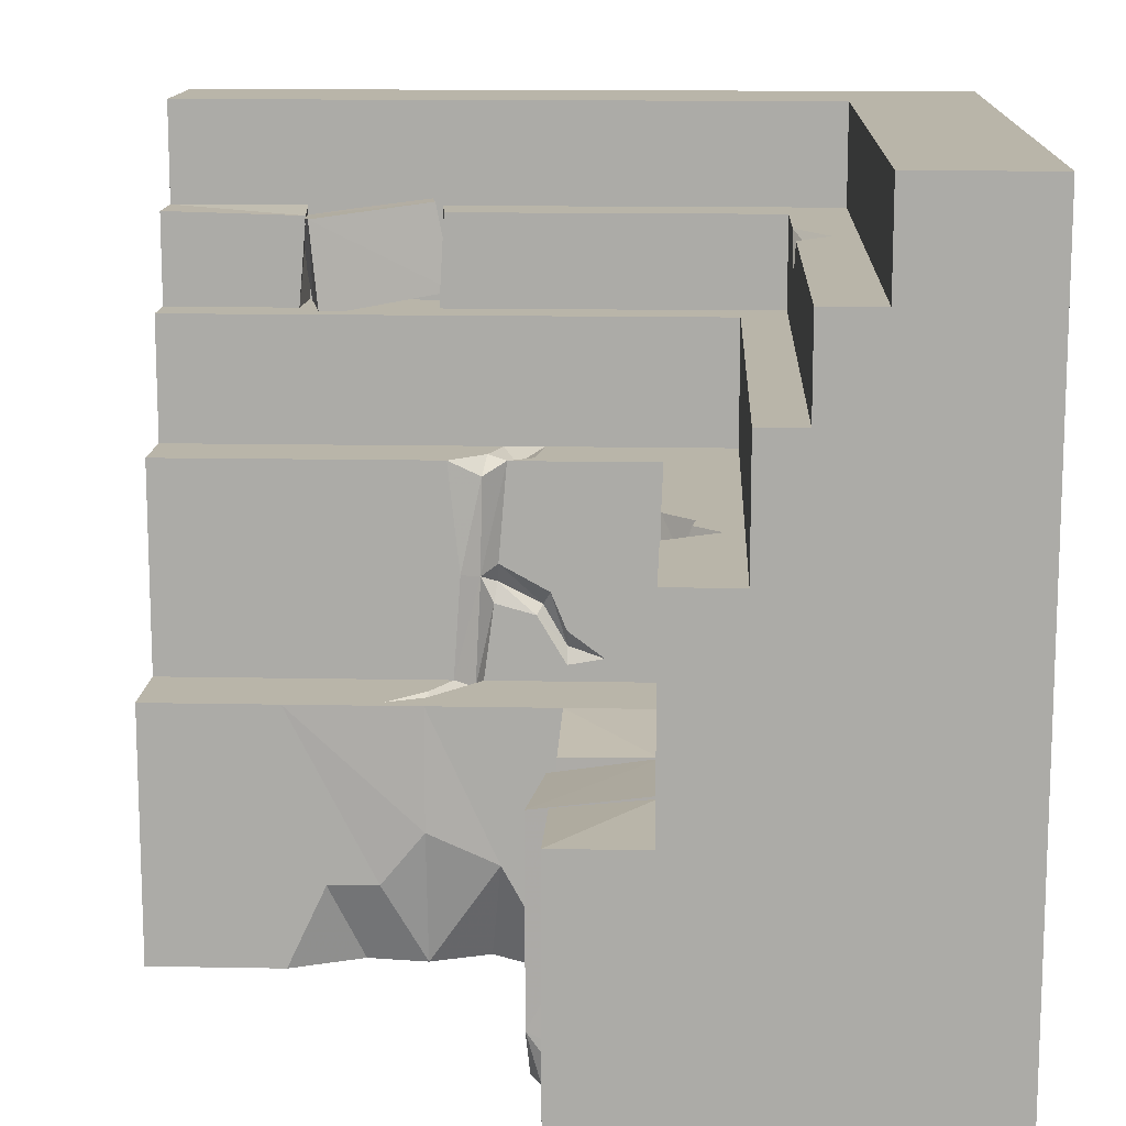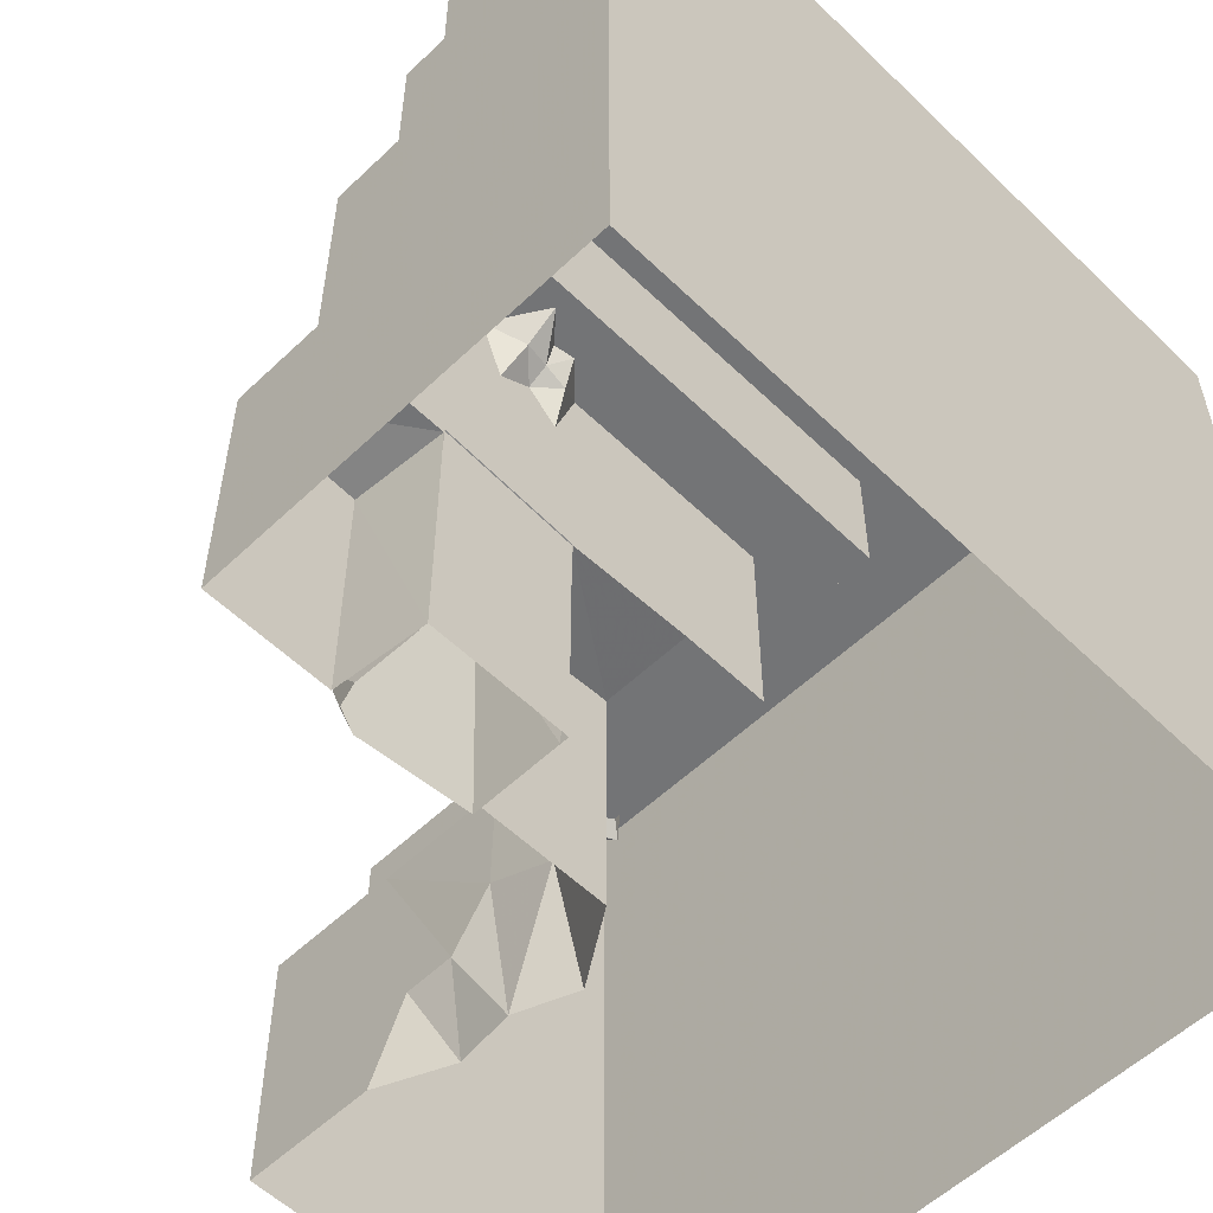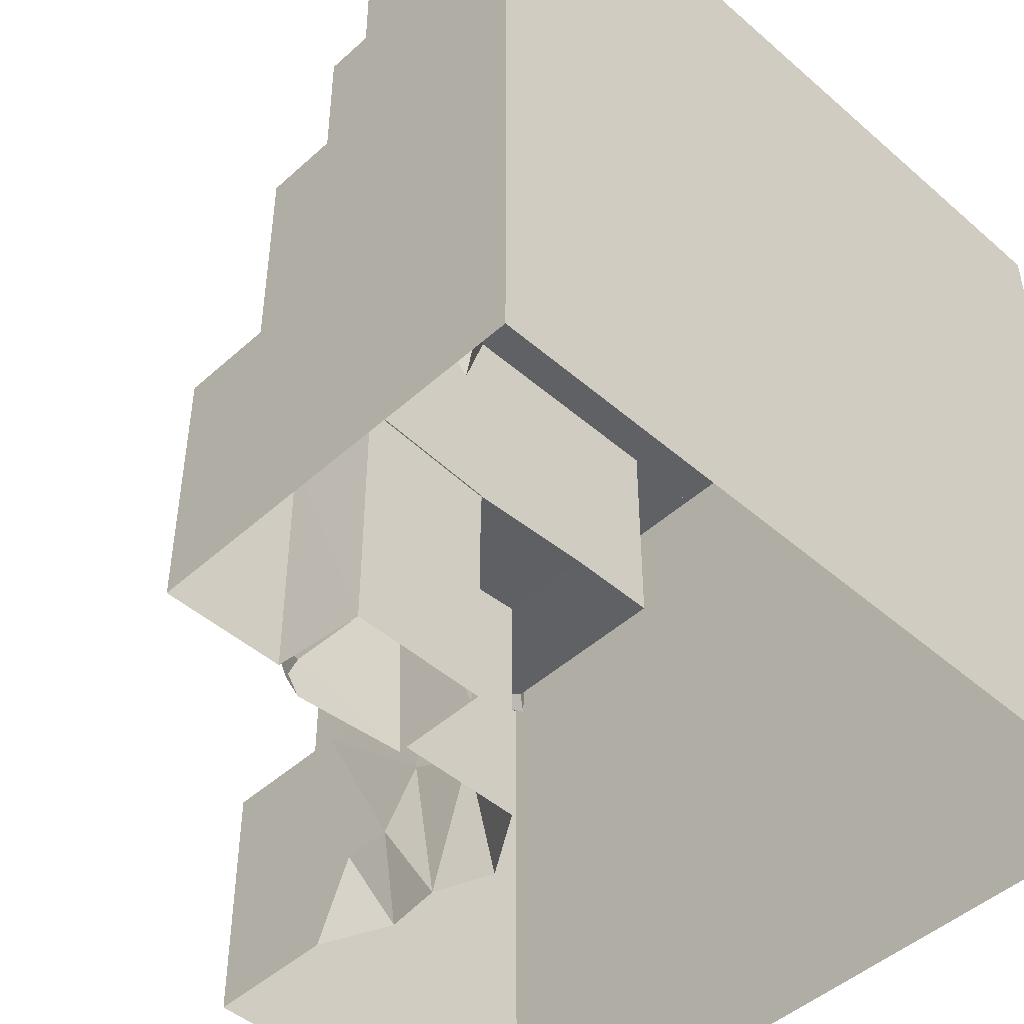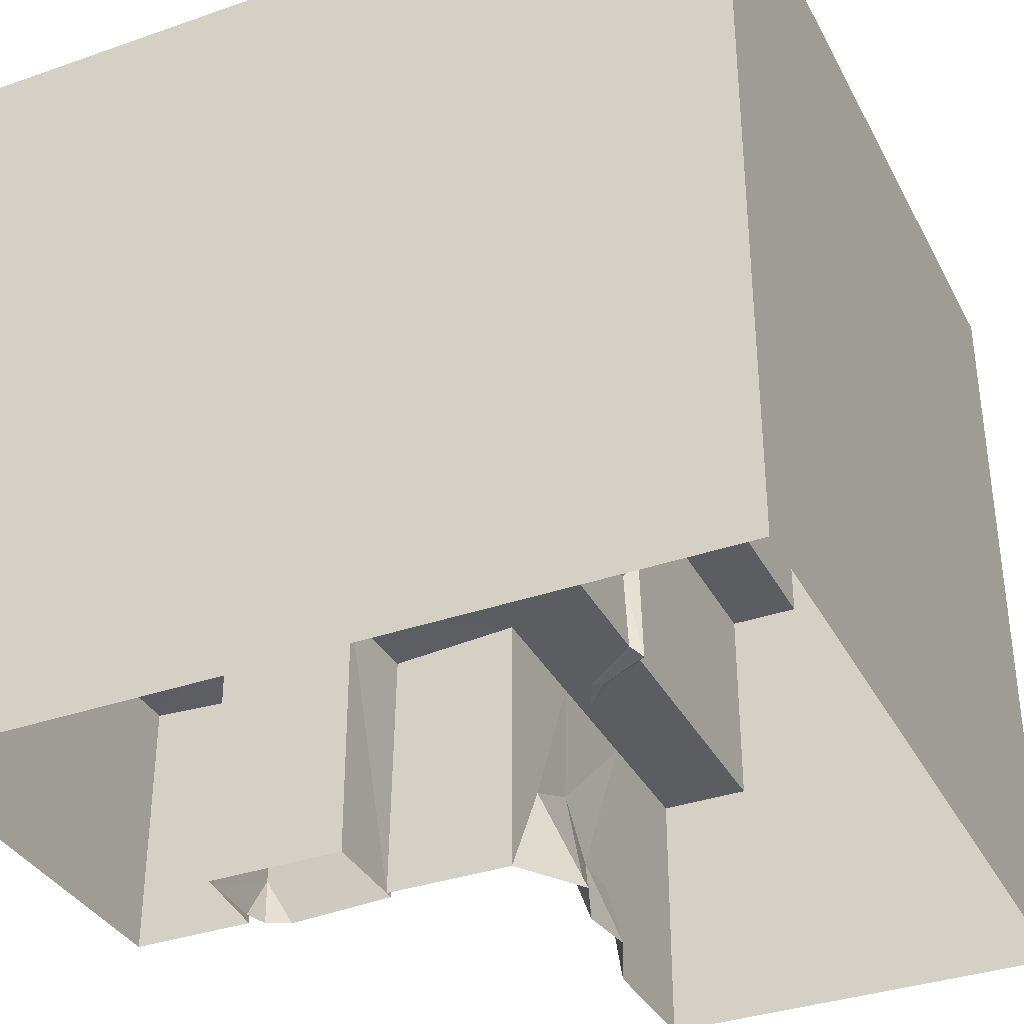
<metadata>
{"format":"obj","ext":"obj","renderer":"f3d","projection":"perspective","resolution":1024,"background":"white","views":[{"elev":13.4,"azim":92.5,"up":"+Z"},{"elev":-56.1,"azim":134.8,"up":"+Z"},{"elev":-47.1,"azim":135.5,"up":"+Z"},{"elev":-35.4,"azim":-155.2,"up":"+Z"}]}
</metadata>
<code>
g qinhuangling_fuben_227_weiqiang01
v -0.00029 128 256
v -0.00029 128 -8e-06
v -128 128 -8e-06
v -128 128 256
v -128 -84.23 256
v -128 -84.23 5e-06
v -128 -128 8e-06
v -128 -128 256
v 128 128 -8e-06
v 128 29.02 83.72
v 128 4.6e-05 83.72
v 128 4.1e-05 3.1e-05
v 1e-05 -128 83.72
v -29.02 -128 83.72
v -128 -128 8e-06
v 1e-05 -128 3.8e-05
v -85.2 -128 223
v -85.2 -128 256
v -128 -128 256
v -66.51 -128 193.2
v -66.51 -128 223
v -51.94 -128 152.5
v -51.94 -128 193.2
v -29.02 -128 152.5
v 128 128 256
v 128 85.2 256
v 128 85.2 223
v 128 66.51 223
v 128 66.51 193.2
v 128 51.94 193.2
v 128 51.94 152.5
v 128 29.02 152.5
v -128 1.3e-05 256
v -128 1.3e-05 -3e-06
v -128 -41.45 2e-06
v -128 -41.45 256
v 86.05 128 256
v 86.05 128 -8e-06
v 41.44 128 -8e-06
v 41.44 128 256
v 128 128 256
v 128 128 -8e-06
v -128 128 256
v -128 128 -8e-06
v -128 1.3e-05 -3e-06
v -128 1.3e-05 256
v -0.00029 128 -8e-06
v -0.00029 128 256
v 41.45 29.02 81.51
v 40.01 2.8e-05 80.75
v 41.45 2.5e-05 1.7e-05
v 41.45 29.02 -3e-06
v 88.96 3.7e-05 81.69
v 86.05 29.02 83.72
v 86.05 29.02 0
v 88.8 3.5e-05 1.6e-05
v 86.05 29.02 83.72
v 41.45 29.02 81.51
v 41.45 29.02 -3e-06
v 86.05 29.02 0
v 86.99 -6.52 16.9
v 86.53 5.336 9e-06
v 86.05 26.2 3e-06
v 86.05 29.37 84.61
v 44.15 -2.82 77.37
v 41.45 29.37 81.23
v 41.45 26.2 -5e-06
v 41.45 -2.82 1.6e-05
v -85.2 -41.45 223
v -85.2 -84.23 223
v -85.2 -84.23 193.2
v -85.2 -41.45 193.2
v -66.51 -39.67 223
v -85.2 -41.45 223
v -85.2 -41.45 193.2
v -66.51 -41.45 193.2
v -85.2 -84.23 223
v -66.51 -82.58 221.8
v -66.51 -85.13 193.2
v -85.2 -84.23 193.2
v -85.2 -41.45 193.2
v -85.2 -84.23 193.2
v -66.51 -85.13 193.2
v -66.51 -41.45 193.2
v -89.77 -45.43 225.1
v -69.33 -42.55 226
v -69.54 -37.15 198.2
v -89.77 -41.15 197.6
v -58.52 -80.93 221.6
v -81.39 -87.08 219.8
v -81.39 -82.59 191
v -58.18 -78.03 191.8
v 87.7 -6.52 80.66
f 1 2 3
f 3 4 1
f 5 6 7
f 7 8 5
f 9 10 11
f 11 12 9
f 13 14 15
f 15 16 13
f 17 18 19
f 19 15 17
f 20 21 17
f 17 15 20
f 22 23 20
f 20 15 22
f 14 24 22
f 22 15 14
f 9 25 26
f 26 27 9
f 27 28 29
f 29 9 27
f 9 29 30
f 30 31 9
f 31 32 10
f 10 9 31
f 33 34 35
f 35 36 33
f 37 38 39
f 39 40 37
f 36 35 6
f 6 5 36
f 41 42 38
f 38 37 41
f 43 44 45
f 45 46 43
f 40 39 47
f 47 48 40
f 49 50 51
f 51 52 49
f 53 54 55
f 55 56 53
f 57 58 59
f 59 60 57
f 61 62 63
f 63 64 61
f 65 66 67
f 67 68 65
f 69 70 71
f 71 72 69
f 73 74 75
f 75 76 73
f 77 78 79
f 79 80 77
f 81 82 83
f 83 84 81
f 85 86 87
f 87 88 85
f 89 90 91
f 91 92 89
f 64 93 61
g qinhuangling_fuben_227_weiqiang01
v -32.93 -28.42 80.37
v -13.07 -41.45 82.39
v -9.338 -41.45 83.72
v -29.02 -25.61 83.72
v -3.736 -53.76 83.72
v -16.35 -41.45 83.72
v -29.94 66.51 223
v -13.13 71.9 218
v -12.05 77.22 223
v -15.16 66.51 210.6
v -51.94 -7.79 152.5
v -40.2 -15.66 149.4
v -34.52 -9.957 152.5
v -51.94 -6e-06 152.5
v -29.02 -18.21 152.5
v -32.63 -26.1 146.9
v -32.69 -26.64 115.7
v -29.02 -20.91 120.6
v -39.15 -24.75 152.5
v -29.02 -36.41 152.5
v -32.63 -26.1 146.9
v -29.02 -34.84 83.72
v -32.93 -28.42 80.37
v -29.02 -32.56 116.9
v -29.02 -34.84 83.72
v -51.94 -20.66 152.5
v -29.02 -36.41 152.5
v -29.02 -18.21 152.5
v -29.02 -22.29 108.2
v -31.73 -21.43 114.5
v 51.19 38.7 152.5
v 41.45 29.02 152.5
v 50.43 34.71 142.1
v 48.43 29.02 131.1
v 68.6 29.02 133.5
v 76.15 29.02 152.5
v 66.09 36.52 143.7
v 65.51 46.22 152.5
v 58.32 29.02 140.1
v 58.05 35.12 144.5
v 57.83 37.64 152.5
v -5e-06 -55.36 27.21
v -7.59 -41.45 3.2e-05
v 0.5217 -41.45 44.2
v -14.85 -22.41 3.2e-05
v -1.6e-05 1.4e-05 3.1e-05
v -1.3e-05 -18.77 34.01
v -2e-06 -71.65 26.89
v 1e-06 -84.23 3.6e-05
v -10.02 -60.81 3.4e-05
v 76.94 -5.715 1.4e-05
v 84.32 -2.189 1.3e-05
v 86.99 -6.52 16.9
v 86.53 5.336 9e-06
v -31.73 -1e-05 94.43
v -29.02 -1e-05 88.97
v -29.02 11.65 91.06
v -29.02 -25.61 83.72
v -31.73 -7.414 107.5
v -29.02 -9.308 104.6
v -29.02 -20.91 120.6
v -31.73 -21.43 114.5
v -29.02 -5.022 111.9
v -29.02 -1e-05 99.73
v -29.02 -22.29 108.2
v 1.7e-05 66.51 223
f 94 95 96
f 96 97 94
f 98 95 99
f 100 101 102
f 101 100 103
f 104 105 106
f 106 107 104
f 108 109 110
f 110 111 108
f 112 113 114
f 114 105 112
f 115 116 110
f 110 117 115
f 118 99 95
f 95 94 118
f 119 112 105
f 105 104 119
f 109 120 117
f 117 110 109
f 121 106 105
f 105 114 121
f 122 123 110
f 98 96 95
f 124 125 126
f 127 126 125
f 128 129 130
f 130 129 131
f 132 133 126
f 126 127 132
f 124 126 133
f 133 134 124
f 133 130 131
f 131 134 133
f 130 133 132
f 132 128 130
f 135 136 137
f 138 139 140
f 141 142 143
f 135 141 143
f 135 143 136
f 140 136 138
f 140 137 136
f 144 145 146
f 146 145 147
f 148 149 150
f 116 151 122
f 122 110 116
f 148 152 153
f 153 149 148
f 110 123 111
f 154 155 152
f 152 156 154
f 157 148 150
f 155 158 153
f 153 152 155
f 148 157 156
f 156 152 148
f 103 159 101
f 101 159 102
g qinhuangling_fuben_227_weiqiang01
v 1e-05 -128 83.72
v 1e-06 -84.23 83.72
v -29.02 -84.23 83.72
v -29.02 -128 83.72
v 86.05 128 256
v 86.05 85.2 256
v 128 85.2 256
v 128 128 256
v -128 1.3e-05 256
v -85.2 3e-06 256
v -85.2 85.2 256
v -128 128 256
v 86.05 85.2 256
v 86.05 85.2 223
v 128 85.2 223
v 128 85.2 256
v -85.2 3e-06 256
v -85.2 4e-06 223
v -85.2 85.2 223
v -85.2 85.2 256
v 86.05 85.2 223
v 86.05 66.51 223
v 128 66.51 223
v 128 85.2 223
v -85.2 4e-06 223
v -66.51 1e-06 223
v -66.51 66.51 223
v -85.2 85.2 223
v 86.05 66.51 223
v 86.05 66.51 193.2
v 128 66.51 193.2
v 128 66.51 223
v -66.51 1e-06 223
v -66.51 -2e-06 193.2
v -66.51 66.51 193.2
v -66.51 66.51 223
v 86.05 66.51 193.2
v 86.05 51.94 193.2
v 128 51.94 193.2
v 128 66.51 193.2
v -66.51 -2e-06 193.2
v -51.94 -4e-06 193.2
v -51.94 51.94 193.2
v -66.51 66.51 193.2
v 86.05 51.94 193.2
v 86.05 51.94 152.5
v 128 51.94 152.5
v 128 51.94 193.2
v -51.94 -4e-06 193.2
v -51.94 -6e-06 152.5
v -51.94 51.94 152.5
v -51.94 51.94 193.2
v 86.05 51.94 152.5
v 86.05 29.02 152.5
v 128 29.02 152.5
v 128 51.94 152.5
v -51.94 -6e-06 152.5
v -29.02 -1e-05 152.5
v -29.02 29.02 152.5
v -51.94 51.94 152.5
v 86.05 29.02 152.5
v 86.05 29.02 83.72
v 128 29.02 83.72
v 128 29.02 152.5
v -29.02 -1e-05 152.5
v -29.02 -1e-05 99.73
v -29.02 11.65 91.06
v -29.02 29.02 152.5
v -29.02 29.02 83.72
v 88.96 3.7e-05 81.69
v 88.8 3.5e-05 1.6e-05
v 128 4.1e-05 3.1e-05
v 128 4.6e-05 83.72
v -1.6e-05 1.9e-05 83.72
v -1.3e-05 -18.77 34.01
v -1.6e-05 1.4e-05 3.1e-05
v -1.6e-05 1.9e-05 83.72
v 0.000207 29.02 83.72
v -29.02 29.02 83.72
v -128 -84.23 256
v -85.2 -84.23 256
v -85.2 -41.45 256
v -128 -41.45 256
v -85.2 -84.23 256
v -85.2 -84.23 223
v -85.2 -41.45 223
v -85.2 -41.45 256
v -66.51 -85.13 193.2
v -51.94 -84.23 193.2
v -51.94 -41.45 193.2
v -66.51 -41.45 193.2
v -51.94 -84.23 193.2
v -51.94 -84.23 152.5
v -51.94 -41.45 152.5
v -51.94 -41.45 193.2
v -51.94 -84.23 152.5
v -29.02 -84.23 152.5
v -29.02 -41.45 152.5
v -51.94 -41.45 152.5
v -29.02 -84.23 152.5
v -29.02 -84.23 83.72
v -29.02 -41.45 83.72
v -29.02 -41.45 152.5
v 41.44 128 256
v -0.00029 128 256
v -7.8e-05 85.2 256
v 41.44 85.2 256
v -7.8e-05 85.2 256
v -7.7e-05 85.2 223
v 41.44 85.2 223
v 41.44 85.2 256
v 41.44 85.2 223
v -7.7e-05 85.2 223
v 1.7e-05 66.51 223
v 41.45 66.51 223
v 1.7e-05 66.51 223
v 1.8e-05 66.51 193.2
v 41.45 66.51 193.2
v 41.45 66.51 223
v 41.45 66.51 193.2
v 1.8e-05 66.51 193.2
v 9e-05 51.94 193.2
v 41.45 51.94 193.2
v 9e-05 51.94 193.2
v 9e-05 51.94 152.5
v 41.45 51.94 152.5
v 41.45 51.94 193.2
v 41.45 51.94 152.5
v 9e-05 51.94 152.5
v 0.000206 29.02 152.5
v 41.45 29.02 152.5
v 0.000206 29.02 152.5
v 0.000207 29.02 83.72
v 41.45 29.02 81.51
v 41.45 29.02 152.5
v -1.6e-05 1.9e-05 83.72
v -1.6e-05 1.4e-05 3.1e-05
v 41.45 2.5e-05 1.7e-05
v 40.01 2.8e-05 80.75
v -128 -128 256
v -85.2 -128 256
v -85.2 -128 256
v -85.2 -128 223
v -85.2 -128 223
v -66.51 -128 223
v -66.51 -82.58 221.8
v -85.2 -84.23 223
v -66.51 -128 223
v -66.51 -128 193.2
v -66.51 -85.13 193.2
v -66.51 -82.58 221.8
v -66.51 -128 193.2
v -51.94 -128 193.2
v -51.94 -128 193.2
v -51.94 -128 152.5
v -51.94 -128 152.5
v -29.02 -128 152.5
v -29.02 -128 152.5
v -29.02 -128 83.72
v 1e-05 -128 83.72
v 1e-05 -128 3.8e-05
v 1e-06 -84.23 3.6e-05
v 1e-06 -84.23 83.72
v 128 4.6e-05 83.72
v 128 29.02 83.72
v 86.05 29.02 83.72
v 88.96 3.7e-05 81.69
v -85.2 -41.45 223
v -66.51 -39.67 223
v -66.51 -39.67 223
v -66.51 -41.45 193.2
v -51.94 -7.79 152.5
v -34.52 -9.957 152.5
v -29.02 -5.022 111.9
v -1.6e-05 1.9e-05 83.72
v -29.02 29.02 83.72
v -29.02 -1e-05 83.72
v -128 128 256
v -85.2 85.2 256
v -85.2 85.2 256
v -85.2 85.2 223
v -66.51 66.51 193.2
v -51.94 51.94 193.2
v -51.94 51.94 193.2
v -51.94 51.94 152.5
v -51.94 51.94 152.5
v -29.02 29.02 152.5
v -29.02 29.02 152.5
v -29.02 29.02 83.72
v 40.01 2.8e-05 80.75
v 41.45 29.02 81.51
v -39.15 -24.75 152.5
v -51.94 -20.66 152.5
v -29.02 -36.41 152.5
v -29.02 -32.56 116.9
v -29.02 -34.84 83.72
v -29.02 -41.45 83.72
v -16.35 -41.45 83.72
v -3.736 -53.76 83.72
v -29.02 -25.61 83.72
v -9.338 -41.45 83.72
v -8e-06 -41.45 83.72
v -51.94 -20.66 152.5
v -29.02 -34.84 83.72
v -29.02 -36.41 152.5
v -29.02 -18.21 152.5
v 87.7 -6.52 80.66
v 86.05 29.37 84.61
v 41.45 29.37 81.23
v 44.15 -2.82 77.37
v 87.7 -6.52 80.66
v 44.15 -2.82 77.37
v 86.99 -6.52 16.9
v 76.15 29.02 152.5
v 65.51 46.22 152.5
v 68.6 29.02 133.5
v 58.32 29.02 140.1
v 51.19 38.7 152.5
v 57.83 37.64 152.5
v 48.43 29.02 131.1
v 76.15 29.02 152.5
v -5e-06 -55.36 27.21
v -2e-06 -71.65 26.89
v 0.5217 -41.45 44.2
v -8e-06 -41.45 83.72
v -29.02 -25.61 83.72
v -29.02 -1e-05 83.72
v -29.02 -1e-05 88.97
v -29.02 -9.308 104.6
v -29.02 -18.21 152.5
v -29.02 -20.91 120.6
v -29.02 -22.29 108.2
v -12.05 77.22 223
v -85.2 85.2 223
v -66.51 66.51 223
v -29.94 66.51 223
v -29.94 66.51 223
v -66.51 66.51 223
v -66.51 66.51 193.2
v -15.16 66.51 210.6
v -81.39 -87.08 219.8
v -58.52 -80.93 221.6
v -69.33 -42.55 226
v -89.77 -45.43 225.1
v -58.52 -80.93 221.6
v -58.18 -78.03 191.8
v -69.54 -37.15 198.2
v -69.33 -42.55 226
v 41.45 -2.82 1.6e-05
v 76.94 -5.715 1.4e-05
f 160 161 162
f 162 163 160
f 164 165 166
f 166 167 164
f 168 169 170
f 170 171 168
f 172 173 174
f 174 175 172
f 176 177 178
f 178 179 176
f 180 181 182
f 182 183 180
f 184 185 186
f 186 187 184
f 188 189 190
f 190 191 188
f 192 193 194
f 194 195 192
f 196 197 198
f 198 199 196
f 200 201 202
f 202 203 200
f 204 205 206
f 206 207 204
f 208 209 210
f 210 211 208
f 212 213 214
f 214 215 212
f 216 217 218
f 218 219 216
f 220 221 222
f 222 223 220
f 224 225 226
f 227 224 226
f 227 226 228
f 229 230 231
f 231 232 229
f 233 234 235
f 236 237 238
f 239 240 241
f 241 242 239
f 243 244 245
f 245 246 243
f 247 248 249
f 249 250 247
f 251 252 253
f 253 254 251
f 255 256 257
f 257 258 255
f 259 260 261
f 261 262 259
f 263 264 265
f 265 266 263
f 267 268 269
f 269 270 267
f 271 272 273
f 273 274 271
f 275 276 277
f 277 278 275
f 279 280 281
f 281 282 279
f 283 284 285
f 285 286 283
f 287 288 289
f 289 290 287
f 291 292 293
f 293 294 291
f 295 296 297
f 297 298 295
f 299 300 240
f 240 239 299
f 301 302 244
f 244 243 301
f 303 304 305
f 305 306 303
f 307 308 309
f 309 310 307
f 311 312 248
f 248 247 311
f 313 314 252
f 252 251 313
f 315 316 256
f 256 255 315
f 317 318 260
f 260 259 317
f 319 320 321
f 321 322 319
f 263 266 165
f 165 164 263
f 270 269 173
f 173 172 270
f 271 274 181
f 181 180 271
f 278 277 189
f 189 188 278
f 279 282 197
f 197 196 279
f 286 285 205
f 205 204 286
f 323 324 325
f 325 326 323
f 242 241 169
f 169 168 242
f 246 245 177
f 177 176 246
f 327 328 185
f 185 184 327
f 329 330 193
f 193 192 329
f 250 249 201
f 201 200 250
f 208 331 209
f 216 332 217
f 224 333 225
f 334 335 336
f 264 337 338
f 338 265 264
f 339 340 268
f 268 267 339
f 280 341 342
f 342 281 280
f 343 344 284
f 284 283 343
f 288 345 346
f 346 289 288
f 347 348 292
f 292 291 347
f 236 349 350
f 350 237 236
f 258 257 351
f 351 352 258
f 353 262 354
f 355 356 357
f 162 161 358
f 358 357 162
f 334 336 359
f 359 360 334
f 161 361 358
f 361 360 358
f 254 253 362
f 362 208 254
f 208 362 331
f 357 356 162
f 360 361 334
f 261 363 354
f 354 262 261
f 257 364 351
f 332 365 217
f 366 367 368
f 368 369 366
f 370 371 372
f 373 213 212
f 212 374 373
f 293 221 375
f 375 376 293
f 287 290 377
f 212 287 374
f 377 378 374
f 374 287 377
f 379 294 293
f 376 379 293
f 220 380 375
f 375 221 220
f 381 322 382
f 322 321 382
f 383 384 322
f 322 381 383
f 384 383 234
f 234 233 384
f 385 386 387
f 387 388 385
f 386 228 226
f 226 387 386
f 389 390 333
f 333 224 389
f 388 391 385
f 392 393 394
f 394 395 392
f 396 397 398
f 398 399 396
f 392 273 272
f 392 272 393
f 276 275 399
f 398 276 399
f 400 401 402
f 402 403 400
f 404 405 406
f 406 407 404
f 408 409 372
f 372 371 408

</code>
